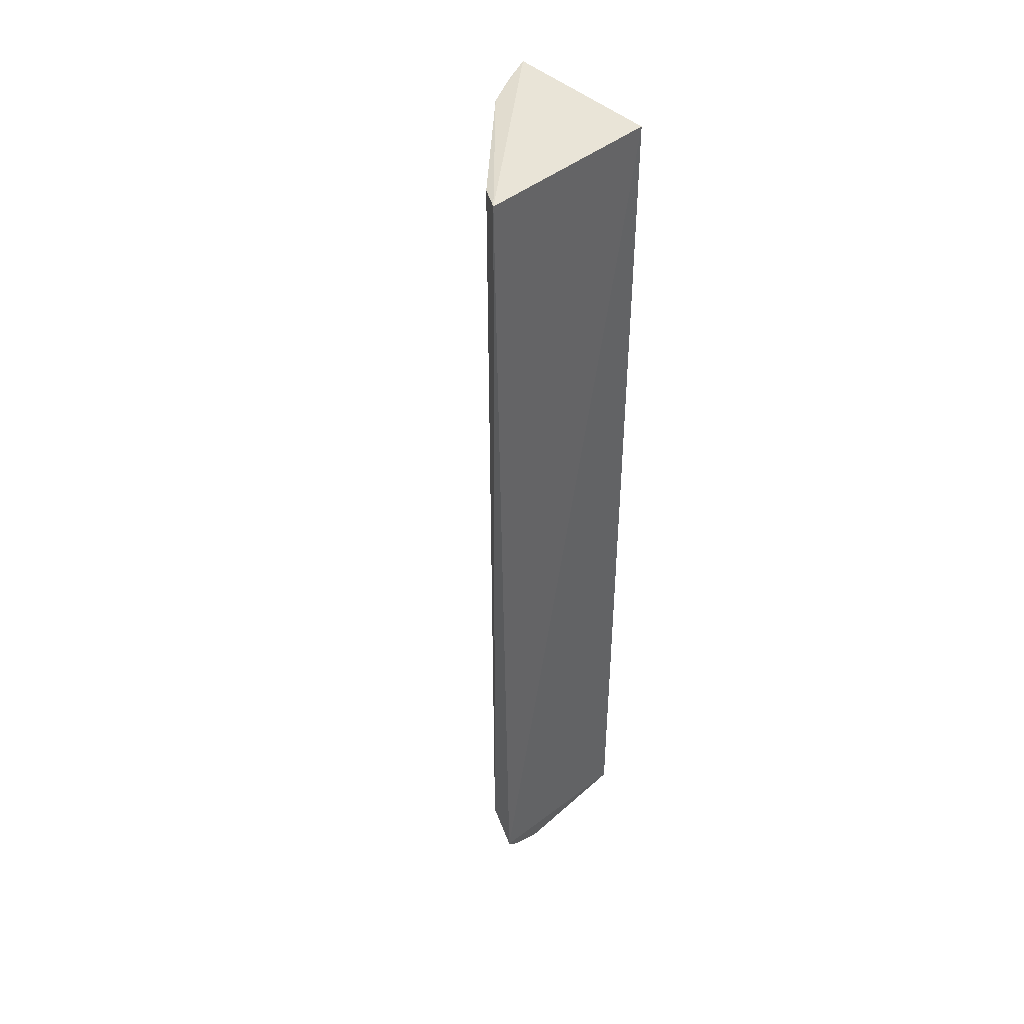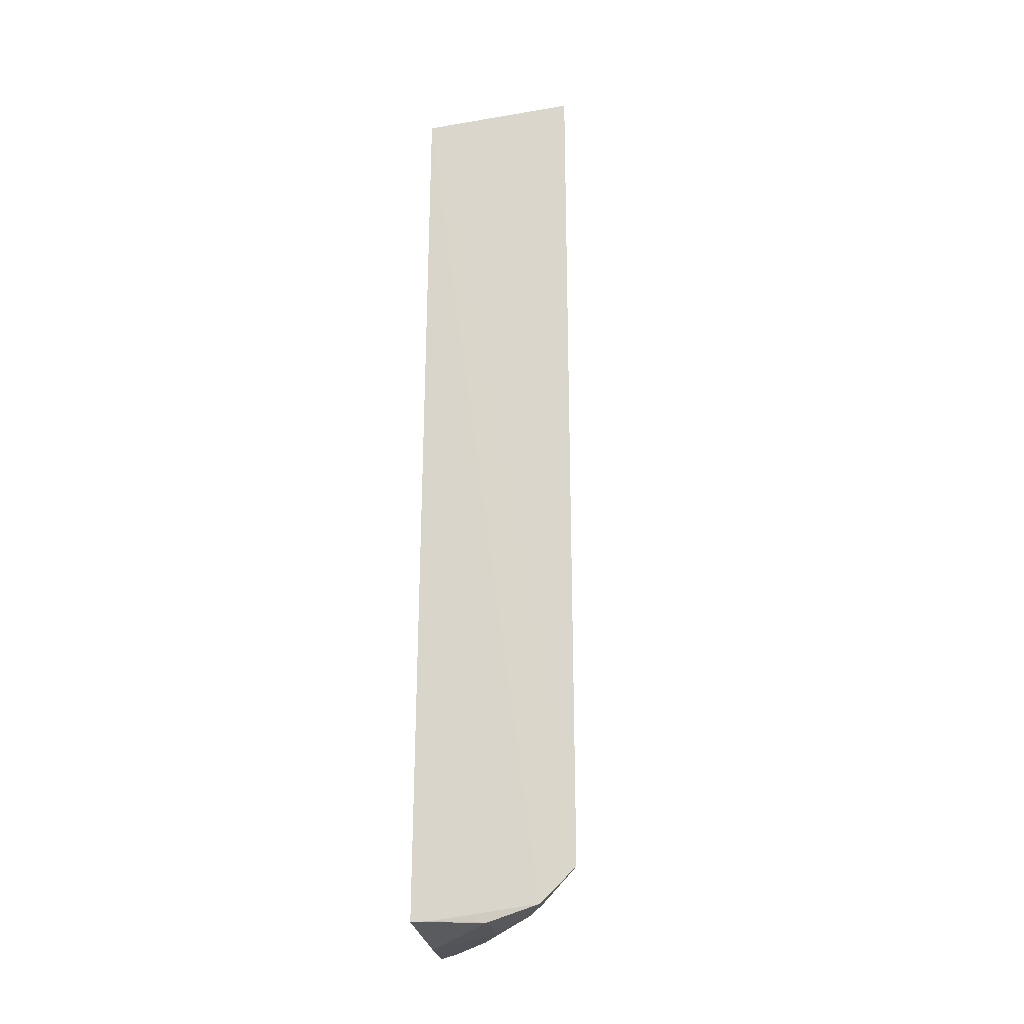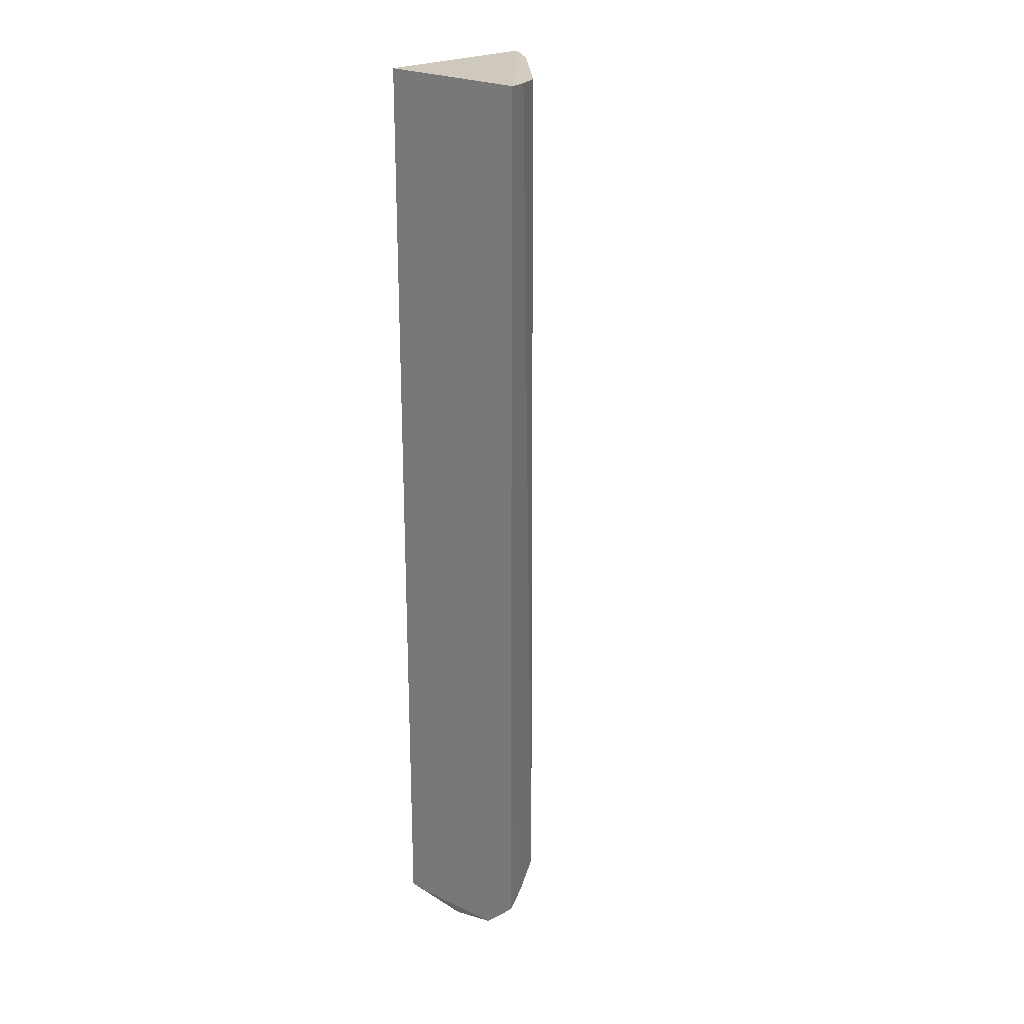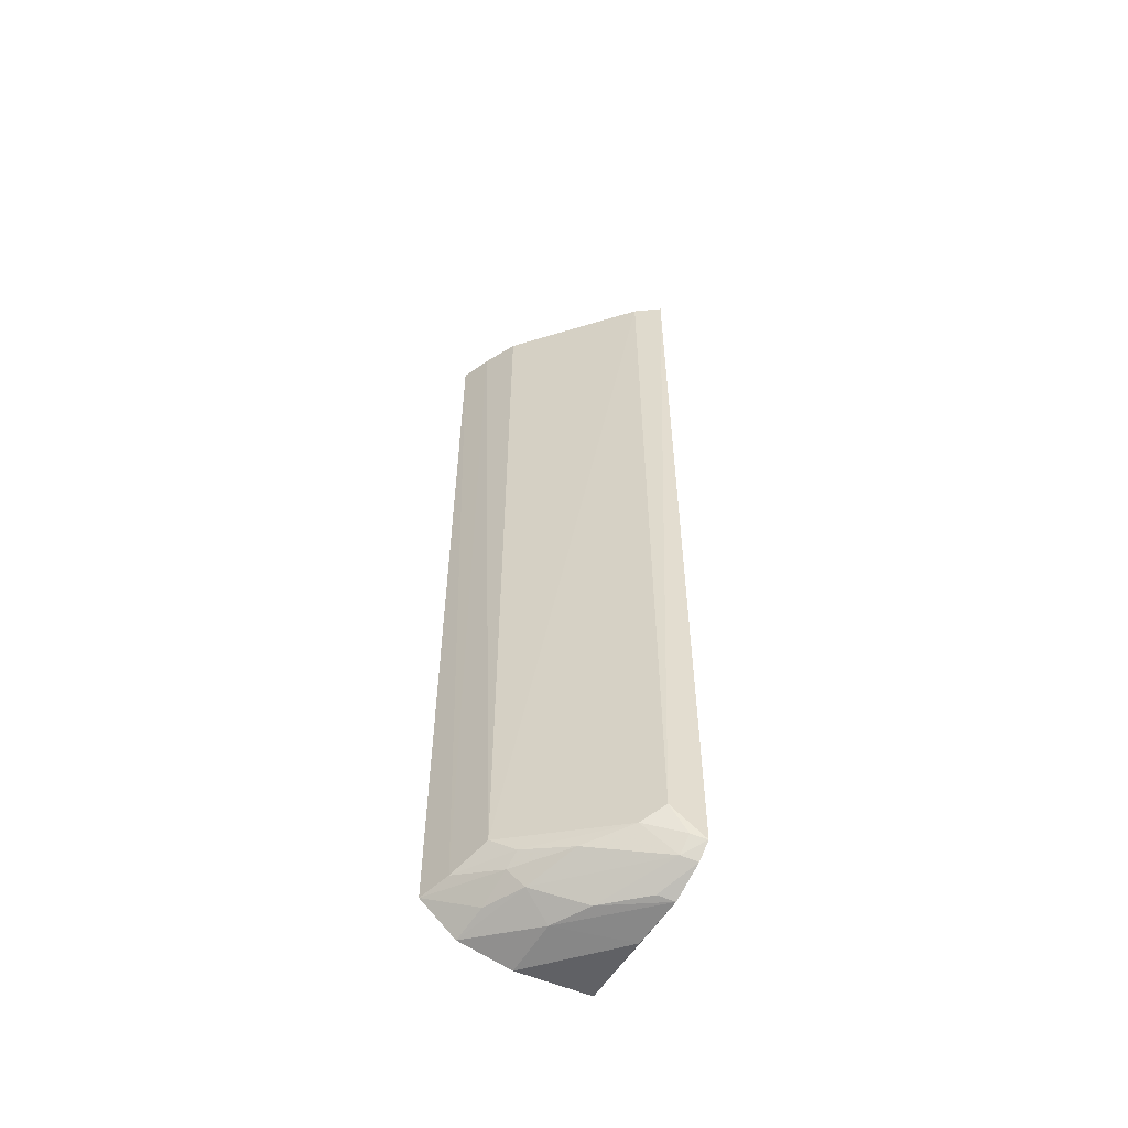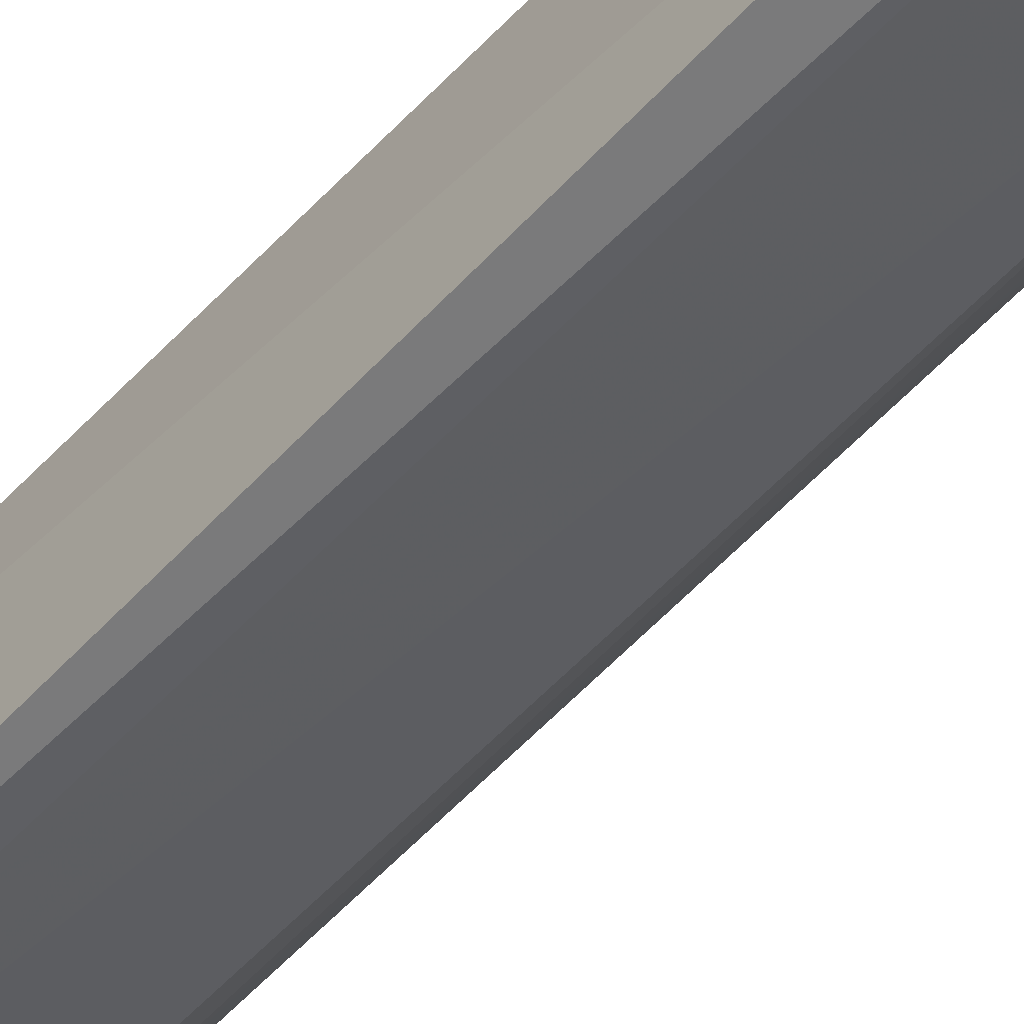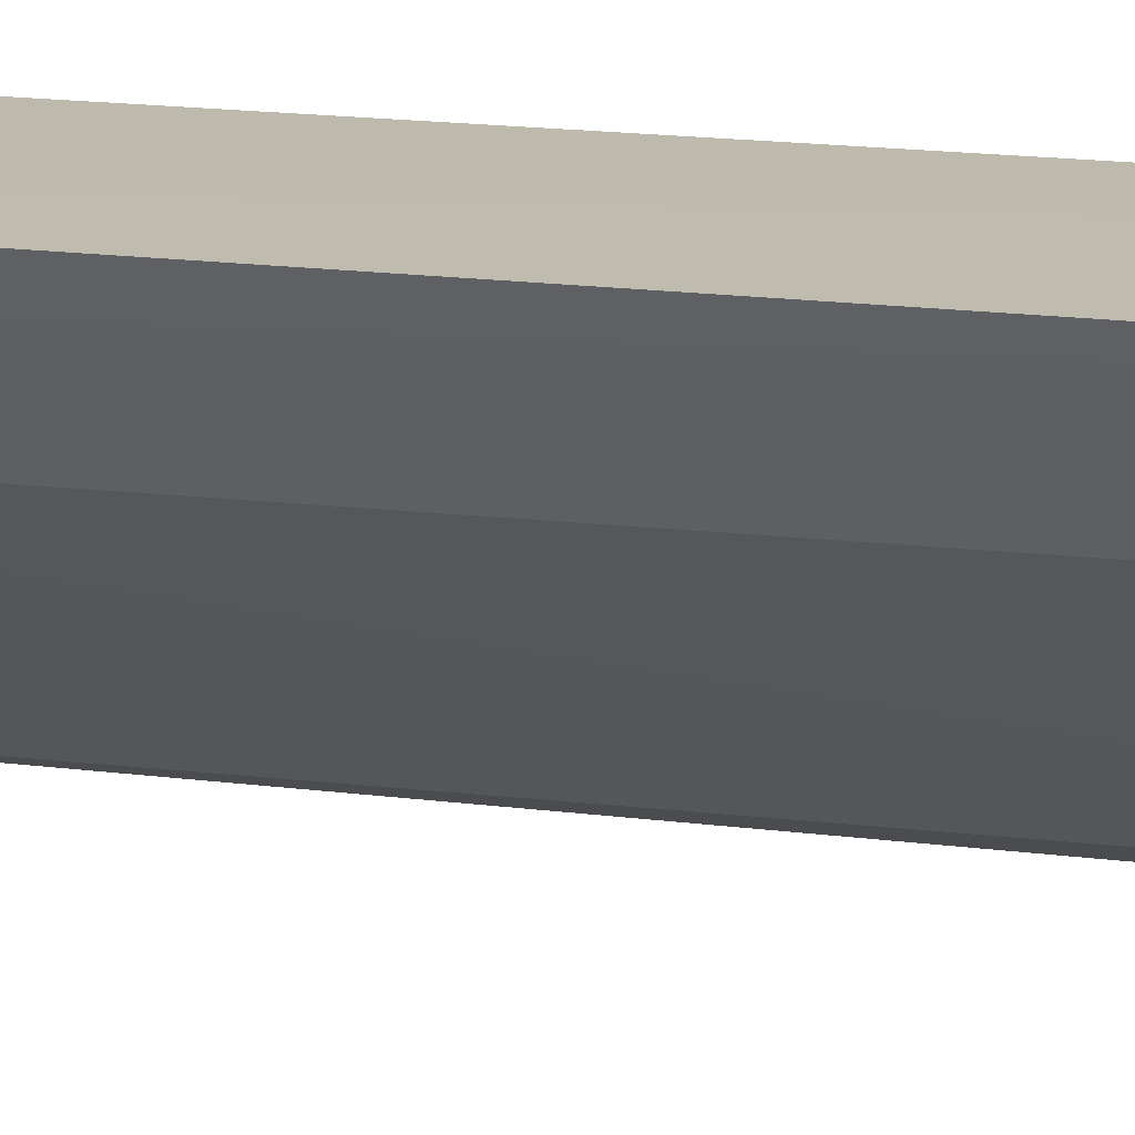
<metadata>
{"format":"obj","ext":"obj","renderer":"f3d","projection":"perspective","resolution":1024,"background":"white","views":[{"elev":43.5,"azim":47.0,"up":"+Z"},{"elev":-27.7,"azim":-166.5,"up":"+Z"},{"elev":22.1,"azim":-137.9,"up":"+Z"},{"elev":-56.4,"azim":-28.2,"up":"+Z"},{"elev":-65.2,"azim":135.5,"up":"+Y"},{"elev":17.1,"azim":-76.4,"up":"+Y"}]}
</metadata>
<code>
v -0.03798 -0.02981 0.1981
v -0.03743 -0.06803 0.1979
v -0.03611 -0.06567 0.00802
v -0.05325 -0.02964 0.001875
v -0.0712 -0.02906 0.1978
v -0.03799 -0.02978 0.002915
v -0.06502 -0.04265 0.0153
v -0.03703 -0.05607 0.001949
v -0.07098 -0.02875 0.01136
v -0.04275 -0.06442 0.0146
v -0.0647 -0.0424 0.1971
v -0.03806 -0.04568 0.001294
v -0.05836 -0.04367 0.006349
v -0.0637 -0.02894 0.004651
v -0.06842 -0.0349 0.01232
v -0.0685 -0.03527 0.1975
v -0.04284 -0.06479 0.1972
v -0.05257 -0.04092 0.002606
v -0.03958 -0.06201 0.006038
v -0.05369 -0.05318 0.009462
v -0.04196 -0.02963 0.002865
v -0.06257 -0.03617 0.006316
v -0.06174 -0.04313 0.009347
v -0.04819 -0.04817 0.002799
v -0.03647 -0.06289 0.005127
v -0.04641 -0.06085 0.01152
v -0.06117 -0.04605 0.01165
v -0.04038 -0.05534 0.002562
v -0.03908 -0.06461 0.009039
f 1 2 3
f 5 2 1
f 6 1 3
f 9 5 1
f 10 3 2
f 11 2 5
f 12 4 6
f 12 6 8
f 14 9 1
f 15 5 9
f 16 11 5
f 16 7 11
f 16 15 7
f 16 5 15
f 17 10 2
f 17 2 11
f 17 11 7
f 18 12 8
f 18 4 12
f 18 14 4
f 18 13 14
f 20 13 19
f 21 6 4
f 21 4 14
f 21 14 1
f 21 1 6
f 22 14 13
f 22 9 14
f 23 13 20
f 23 22 13
f 23 15 9
f 23 9 22
f 24 18 8
f 24 13 18
f 24 19 13
f 25 3 19
f 25 8 6
f 25 6 3
f 26 20 19
f 26 17 7
f 26 10 17
f 27 7 15
f 27 15 23
f 27 23 20
f 27 26 7
f 27 20 26
f 28 24 8
f 28 8 25
f 28 25 19
f 28 19 24
f 29 26 19
f 29 19 3
f 29 3 10
f 29 10 26

</code>
